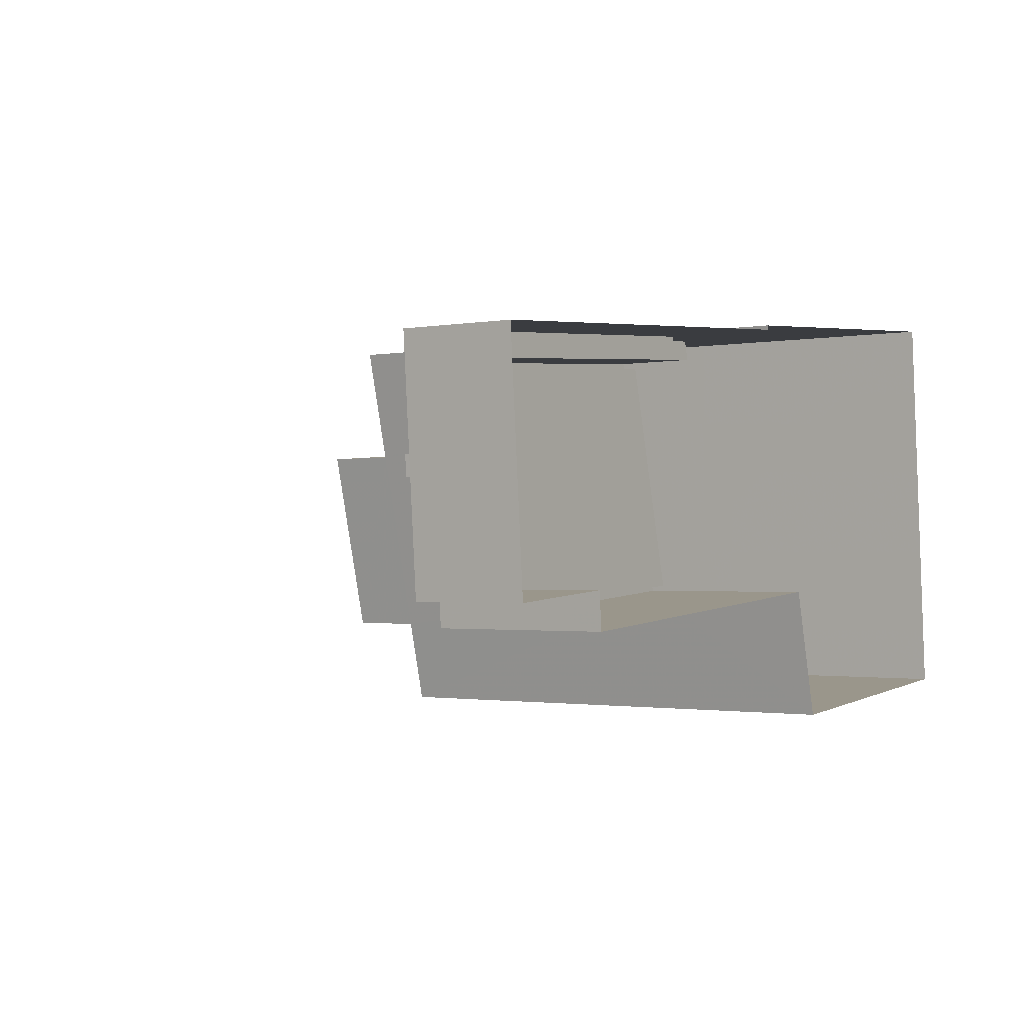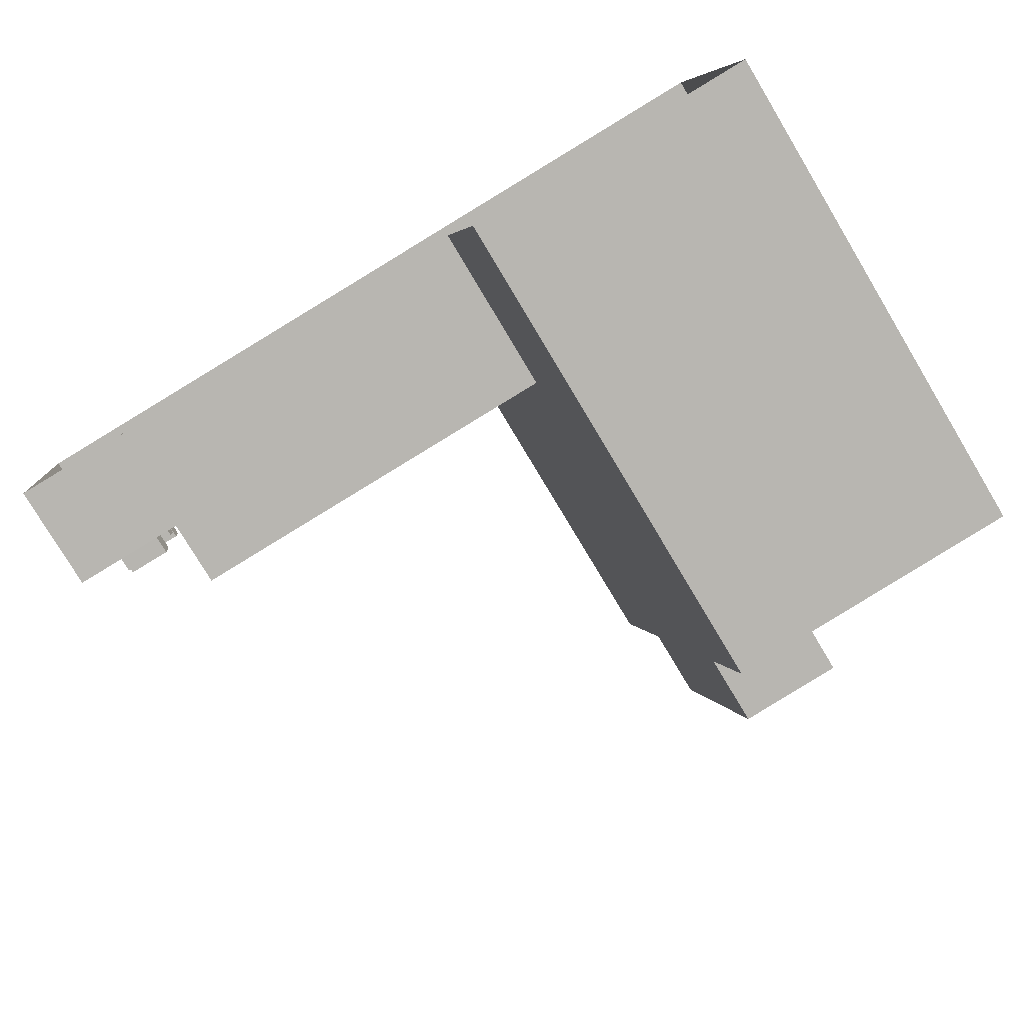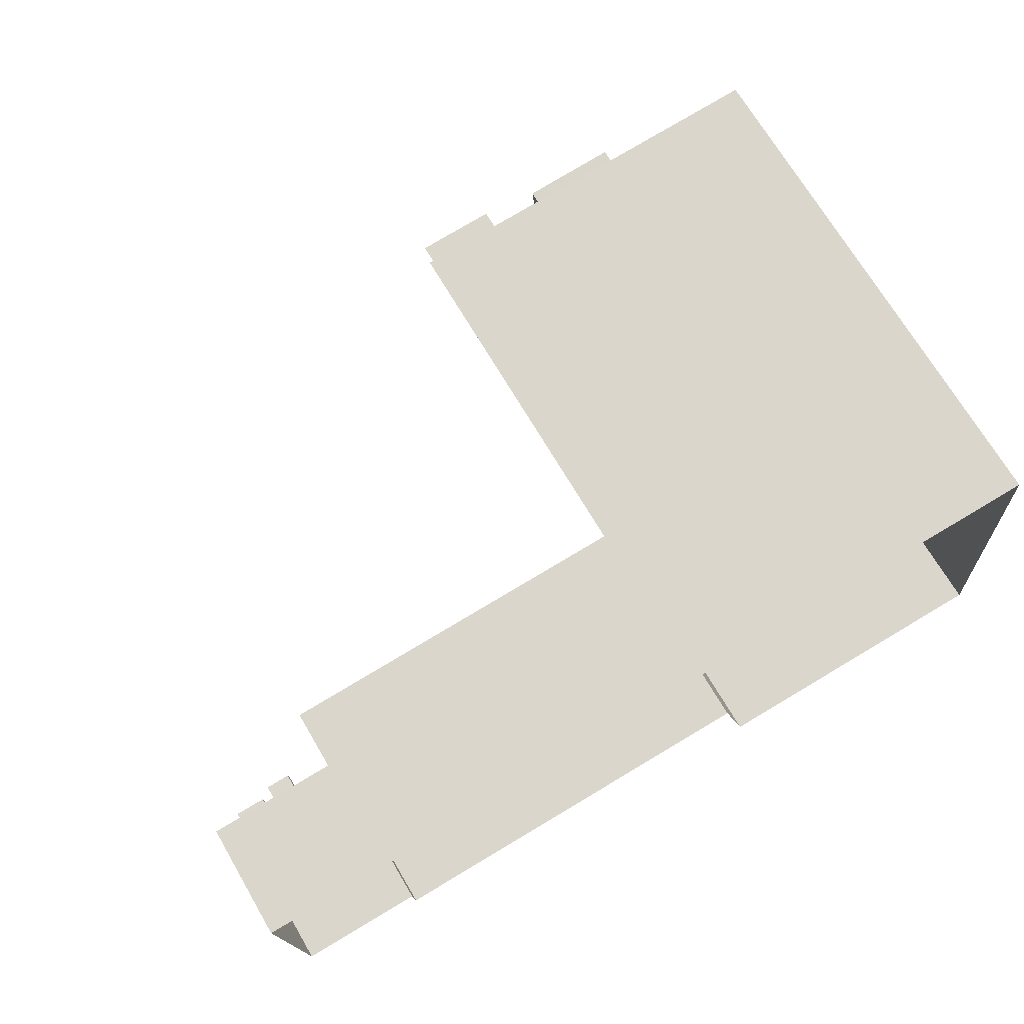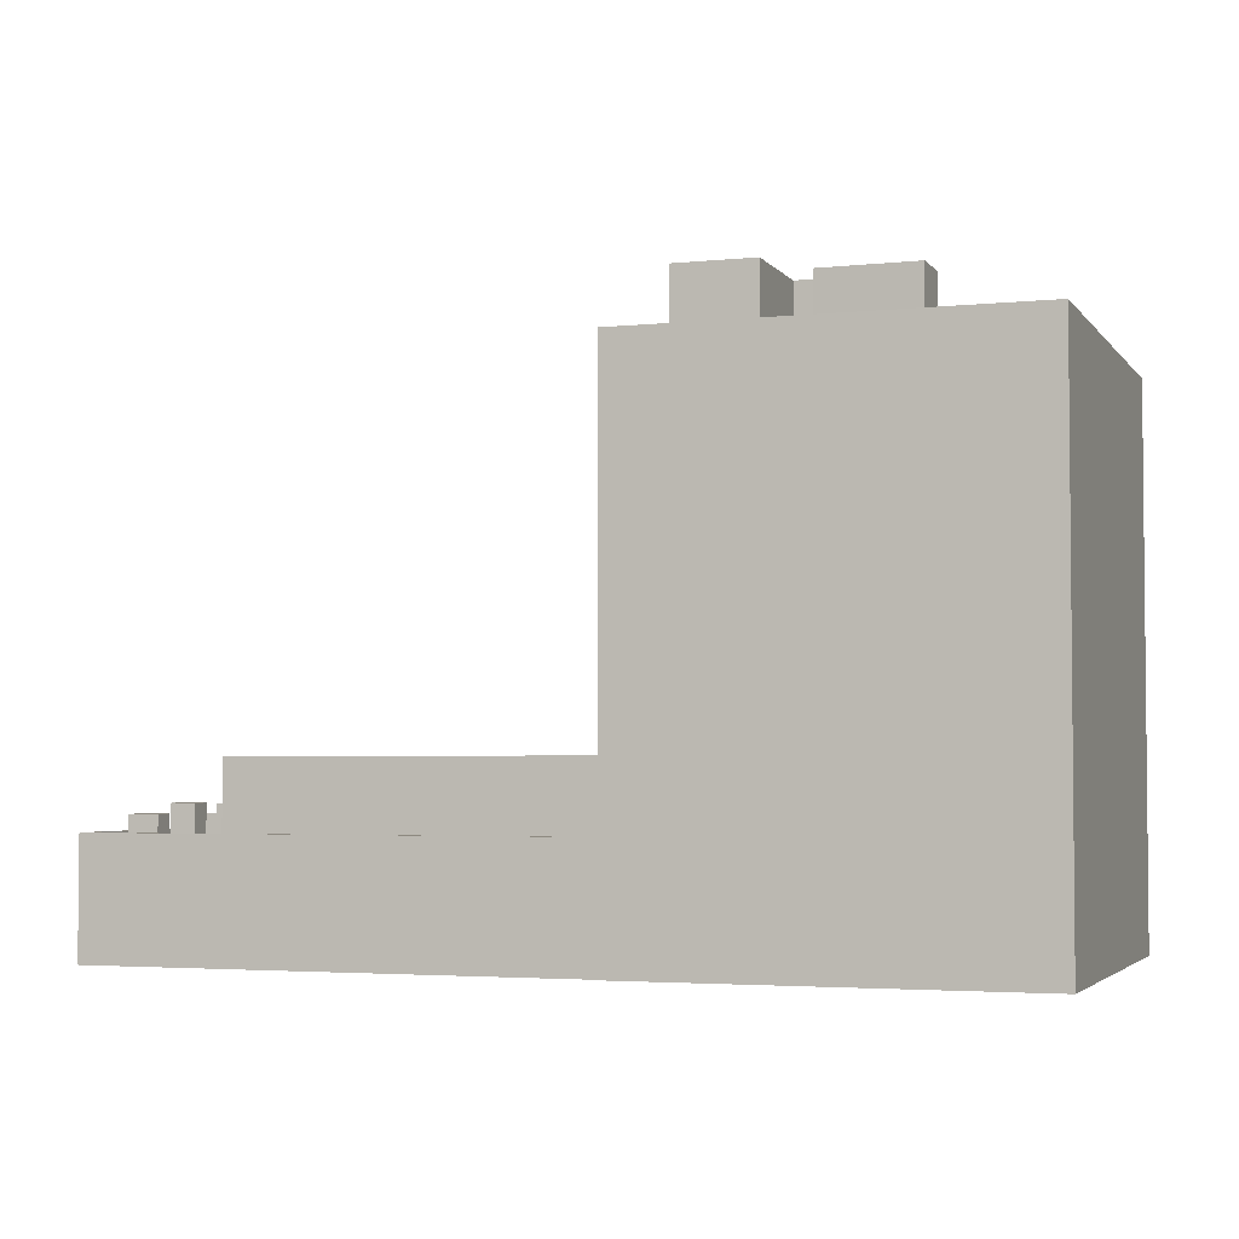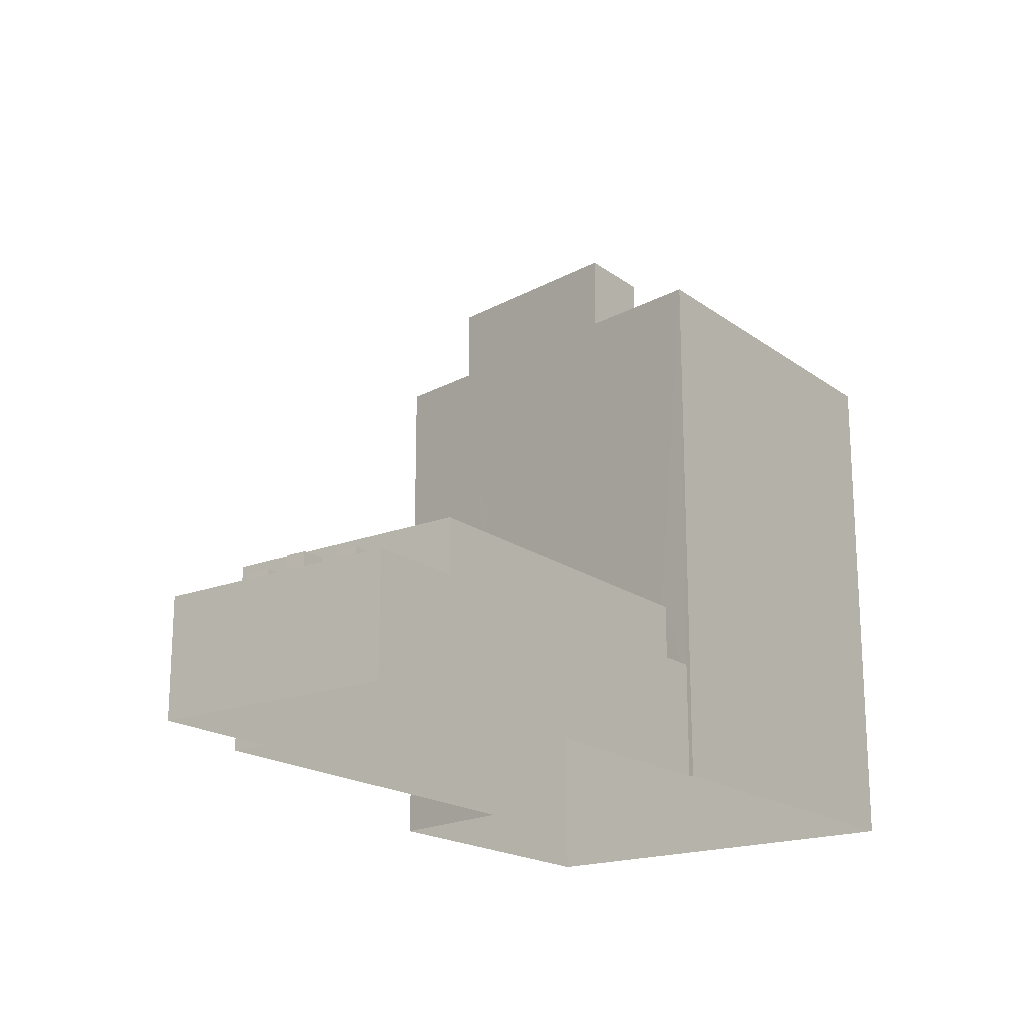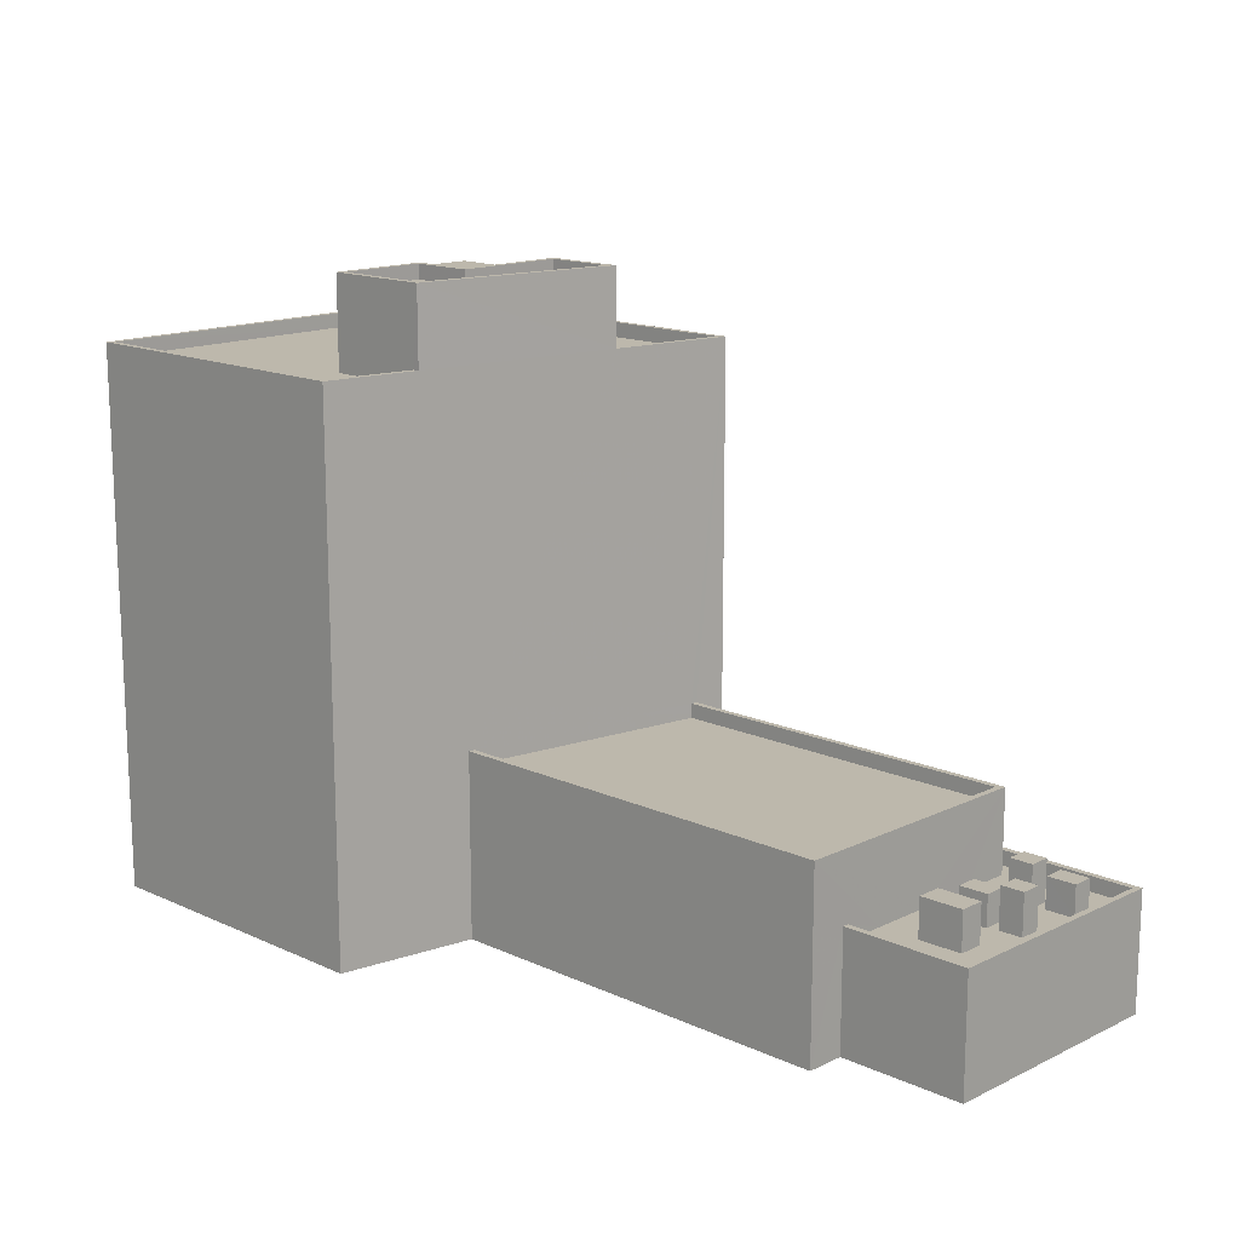
<metadata>
{"format":"obj","ext":"obj","renderer":"f3d","projection":"perspective","resolution":1024,"background":"white","views":[{"elev":-1.5,"azim":124.2,"up":"+Y"},{"elev":-78.7,"azim":-149.0,"up":"+Y"},{"elev":70.1,"azim":149.6,"up":"+Y"},{"elev":-3.4,"azim":-165.3,"up":"+Z"},{"elev":-18.8,"azim":122.0,"up":"+Z"},{"elev":14.9,"azim":39.8,"up":"+Z"}]}
</metadata>
<code>
v 1.288e+04 -1.509e+04 20.74
v 1.286e+04 -1.509e+04 20.74
v 1.288e+04 -1.508e+04 20.74
v 1.291e+04 -1.508e+04 20.75
v 1.29e+04 -1.508e+04 20.75
v 1.291e+04 -1.507e+04 20.75
v 1.287e+04 -1.507e+04 20.74
v 1.29e+04 -1.508e+04 20.75
v 1.289e+04 -1.507e+04 20.75
v 1.289e+04 -1.507e+04 20.75
v 1.291e+04 -1.507e+04 27.62
v 1.29e+04 -1.507e+04 27.62
v 1.29e+04 -1.507e+04 27.62
v 1.291e+04 -1.507e+04 27.62
v 1.288e+04 -1.507e+04 25.67
v 1.29e+04 -1.507e+04 25.68
v 1.291e+04 -1.507e+04 25.68
v 1.291e+04 -1.507e+04 25.68
v 1.291e+04 -1.507e+04 25.68
v 1.288e+04 -1.507e+04 25.67
v 1.291e+04 -1.507e+04 25.68
v 1.29e+04 -1.507e+04 25.68
v 1.29e+04 -1.507e+04 25.68
v 1.29e+04 -1.507e+04 25.68
v 1.291e+04 -1.507e+04 25.68
v 1.291e+04 -1.507e+04 25.68
v 1.291e+04 -1.507e+04 25.68
v 1.291e+04 -1.507e+04 25.68
v 1.29e+04 -1.508e+04 25.68
v 1.29e+04 -1.508e+04 25.68
v 1.29e+04 -1.508e+04 25.68
v 1.291e+04 -1.508e+04 25.68
v 1.291e+04 -1.508e+04 25.68
v 1.291e+04 -1.507e+04 25.68
v 1.291e+04 -1.508e+04 25.68
v 1.291e+04 -1.508e+04 25.68
v 1.291e+04 -1.508e+04 25.68
v 1.291e+04 -1.508e+04 25.68
v 1.291e+04 -1.508e+04 25.68
v 1.29e+04 -1.508e+04 25.68
v 1.29e+04 -1.508e+04 25.68
v 1.29e+04 -1.508e+04 25.68
v 1.291e+04 -1.508e+04 25.68
v 1.291e+04 -1.508e+04 25.68
v 1.291e+04 -1.508e+04 25.68
v 1.291e+04 -1.508e+04 25.68
v 1.29e+04 -1.508e+04 25.68
v 1.291e+04 -1.508e+04 25.68
v 1.29e+04 -1.508e+04 25.67
v 1.291e+04 -1.508e+04 26.38
v 1.291e+04 -1.508e+04 26.38
v 1.29e+04 -1.508e+04 26.37
v 1.291e+04 -1.507e+04 26.38
v 1.29e+04 -1.508e+04 26.37
v 1.291e+04 -1.507e+04 26.38
v 1.289e+04 -1.507e+04 26.37
v 1.288e+04 -1.507e+04 26.37
v 1.291e+04 -1.507e+04 27.14
v 1.291e+04 -1.507e+04 27.14
v 1.291e+04 -1.507e+04 27.14
v 1.291e+04 -1.507e+04 27.14
v 1.29e+04 -1.508e+04 27.14
v 1.291e+04 -1.508e+04 27.14
v 1.29e+04 -1.508e+04 27.14
v 1.291e+04 -1.508e+04 27.14
v 1.291e+04 -1.508e+04 27.62
v 1.291e+04 -1.508e+04 27.62
v 1.291e+04 -1.508e+04 27.62
v 1.291e+04 -1.508e+04 27.62
v 1.29e+04 -1.508e+04 27.53
v 1.291e+04 -1.508e+04 27.53
v 1.29e+04 -1.508e+04 27.53
v 1.291e+04 -1.508e+04 27.53
v 1.29e+04 -1.508e+04 29.63
v 1.29e+04 -1.508e+04 29.63
v 1.288e+04 -1.508e+04 29.63
v 1.29e+04 -1.507e+04 29.63
v 1.29e+04 -1.507e+04 29.63
v 1.288e+04 -1.508e+04 29.63
v 1.288e+04 -1.507e+04 29.63
v 1.288e+04 -1.507e+04 29.63
v 1.288e+04 -1.507e+04 28.93
v 1.29e+04 -1.508e+04 28.93
v 1.29e+04 -1.507e+04 28.93
v 1.288e+04 -1.508e+04 28.93
v 1.288e+04 -1.509e+04 46.07
v 1.288e+04 -1.508e+04 46.07
v 1.288e+04 -1.508e+04 46.07
v 1.288e+04 -1.507e+04 46.07
v 1.288e+04 -1.508e+04 46.07
v 1.288e+04 -1.507e+04 46.07
v 1.287e+04 -1.509e+04 46.07
v 1.287e+04 -1.507e+04 46.07
v 1.287e+04 -1.507e+04 46.07
v 1.288e+04 -1.508e+04 46.07
v 1.287e+04 -1.507e+04 46.07
v 1.287e+04 -1.507e+04 46.07
v 1.288e+04 -1.507e+04 46.07
v 1.288e+04 -1.507e+04 46.07
v 1.288e+04 -1.507e+04 46.07
v 1.288e+04 -1.507e+04 46.07
v 1.288e+04 -1.507e+04 46.77
v 1.288e+04 -1.507e+04 46.77
v 1.288e+04 -1.507e+04 46.77
v 1.288e+04 -1.509e+04 46.77
v 1.288e+04 -1.509e+04 46.77
v 1.288e+04 -1.508e+04 46.77
v 1.289e+04 -1.507e+04 46.77
v 1.288e+04 -1.508e+04 46.77
v 1.286e+04 -1.509e+04 46.77
v 1.287e+04 -1.509e+04 46.77
v 1.287e+04 -1.507e+04 46.77
v 1.287e+04 -1.507e+04 46.77
v 1.288e+04 -1.507e+04 49.6
v 1.288e+04 -1.507e+04 49.6
v 1.287e+04 -1.507e+04 49.6
v 1.287e+04 -1.507e+04 49.6
v 1.288e+04 -1.508e+04 49.75
v 1.288e+04 -1.507e+04 49.75
v 1.288e+04 -1.508e+04 49.75
v 1.288e+04 -1.507e+04 49.75
v 1.288e+04 -1.508e+04 49.75
v 1.288e+04 -1.508e+04 49.75
v 1.288e+04 -1.508e+04 50.45
v 1.288e+04 -1.508e+04 50.45
v 1.288e+04 -1.508e+04 50.45
v 1.288e+04 -1.507e+04 50.45
v 1.288e+04 -1.507e+04 50.45
v 1.288e+04 -1.507e+04 50.45
v 1.288e+04 -1.507e+04 50.45
v 1.288e+04 -1.508e+04 50.45
v 1.288e+04 -1.508e+04 50.45
v 1.288e+04 -1.508e+04 50.45
v 1.288e+04 -1.508e+04 50.45
v 1.288e+04 -1.508e+04 50.45
f 1 2 3
f 4 5 6
f 2 7 3
f 5 8 3
f 7 9 10
f 10 6 5
f 7 10 3
f 3 10 5
f 11 12 13
f 11 14 12
f 15 16 17
f 17 18 19
f 15 20 16
f 19 18 21
f 22 23 24
f 23 16 24
f 25 26 27
f 28 26 25
f 18 17 28
f 26 28 23
f 17 16 28
f 28 16 23
f 29 24 30
f 22 24 29
f 29 30 31
f 32 33 19
f 27 34 25
f 22 35 34
f 25 32 21
f 32 19 21
f 36 35 37
f 33 32 38
f 22 29 35
f 25 39 32
f 35 36 39
f 25 34 39
f 39 34 35
f 40 30 41
f 30 42 31
f 37 43 36
f 44 38 36
f 44 33 38
f 45 33 44
f 45 44 46
f 40 43 42
f 40 41 47
f 40 44 43
f 40 42 30
f 43 44 36
f 45 46 48
f 46 47 48
f 47 41 49
f 48 47 49
f 50 51 52
f 50 53 51
f 52 51 54
f 55 56 57
f 55 53 56
f 51 53 55
f 58 59 60
f 58 61 59
f 62 63 64
f 62 65 63
f 66 67 68
f 69 66 68
f 70 71 72
f 70 73 71
f 74 75 76
f 74 77 78
f 76 75 79
f 78 80 81
f 78 77 80
f 75 74 78
f 82 83 84
f 82 85 83
f 86 87 88
f 89 90 91
f 86 88 92
f 92 93 94
f 89 93 95
f 89 95 90
f 95 93 88
f 88 93 92
f 96 94 97
f 98 96 99
f 98 100 101
f 94 93 97
f 100 89 91
f 99 89 100
f 96 97 99
f 98 99 100
f 102 103 104
f 105 106 107
f 104 108 102
f 105 107 109
f 110 106 111
f 102 108 112
f 110 111 112
f 113 102 112
f 111 113 112
f 111 106 105
f 114 115 116
f 117 114 116
f 118 119 120
f 119 121 120
f 122 118 120
f 123 122 120
f 124 125 126
f 127 128 129
f 125 127 129
f 130 129 128
f 126 125 131
f 129 131 125
f 128 132 130
f 130 132 133
f 124 134 135
f 134 132 135
f 133 132 134
f 126 134 124
f 13 12 23
f 22 13 23
f 12 14 26
f 23 12 26
f 34 27 11
f 27 26 14
f 27 14 11
f 34 13 22
f 34 11 13
f 48 51 45
f 45 51 33
f 19 33 55
f 33 51 55
f 19 55 17
f 54 51 48
f 49 54 48
f 57 15 17
f 55 57 17
f 52 4 50
f 52 5 4
f 50 4 6
f 53 50 6
f 6 56 53
f 6 10 56
f 58 60 28
f 25 58 28
f 60 59 18
f 28 60 18
f 18 61 21
f 18 59 61
f 21 58 25
f 21 61 58
f 29 31 64
f 31 42 62
f 64 31 62
f 64 63 35
f 29 64 35
f 43 37 65
f 37 35 63
f 37 63 65
f 43 62 42
f 43 65 62
f 39 68 67
f 39 36 68
f 32 39 67
f 66 32 67
f 69 32 66
f 69 38 32
f 68 38 69
f 68 36 38
f 70 72 40
f 47 70 40
f 72 71 44
f 40 72 44
f 44 73 46
f 44 71 73
f 46 70 47
f 46 73 70
f 52 8 5
f 8 52 74
f 24 16 77
f 74 30 77
f 30 24 77
f 41 30 74
f 49 41 54
f 54 74 52
f 41 74 54
f 76 8 74
f 76 3 8
f 80 77 16
f 20 80 16
f 75 84 83
f 75 78 84
f 79 75 83
f 85 79 83
f 81 84 78
f 81 82 84
f 127 125 104
f 81 108 104
f 108 56 9
f 76 107 106
f 104 125 107
f 76 106 1
f 9 56 10
f 3 76 1
f 15 57 20
f 82 79 85
f 57 80 20
f 79 107 76
f 56 80 57
f 82 81 79
f 80 108 81
f 81 104 79
f 108 80 56
f 104 107 79
f 110 2 1
f 106 110 1
f 110 7 2
f 110 112 7
f 112 108 9
f 7 112 9
f 87 86 105
f 109 87 105
f 103 102 98
f 101 103 98
f 111 86 92
f 111 105 86
f 96 113 94
f 94 111 92
f 94 113 111
f 113 96 98
f 102 113 98
f 97 117 116
f 97 93 117
f 99 97 116
f 115 99 116
f 114 99 115
f 114 89 99
f 117 93 89
f 114 117 89
f 131 119 118
f 131 129 119
f 126 118 122
f 126 131 118
f 126 122 123
f 134 126 123
f 134 123 120
f 133 134 120
f 133 120 121
f 130 133 121
f 130 121 119
f 129 130 119
f 107 125 109
f 125 124 109
f 109 88 87
f 109 124 88
f 124 135 95
f 88 124 95
f 135 132 90
f 95 135 90
f 100 91 128
f 91 90 132
f 128 91 132
f 127 103 128
f 128 103 100
f 127 104 103
f 100 103 101

</code>
